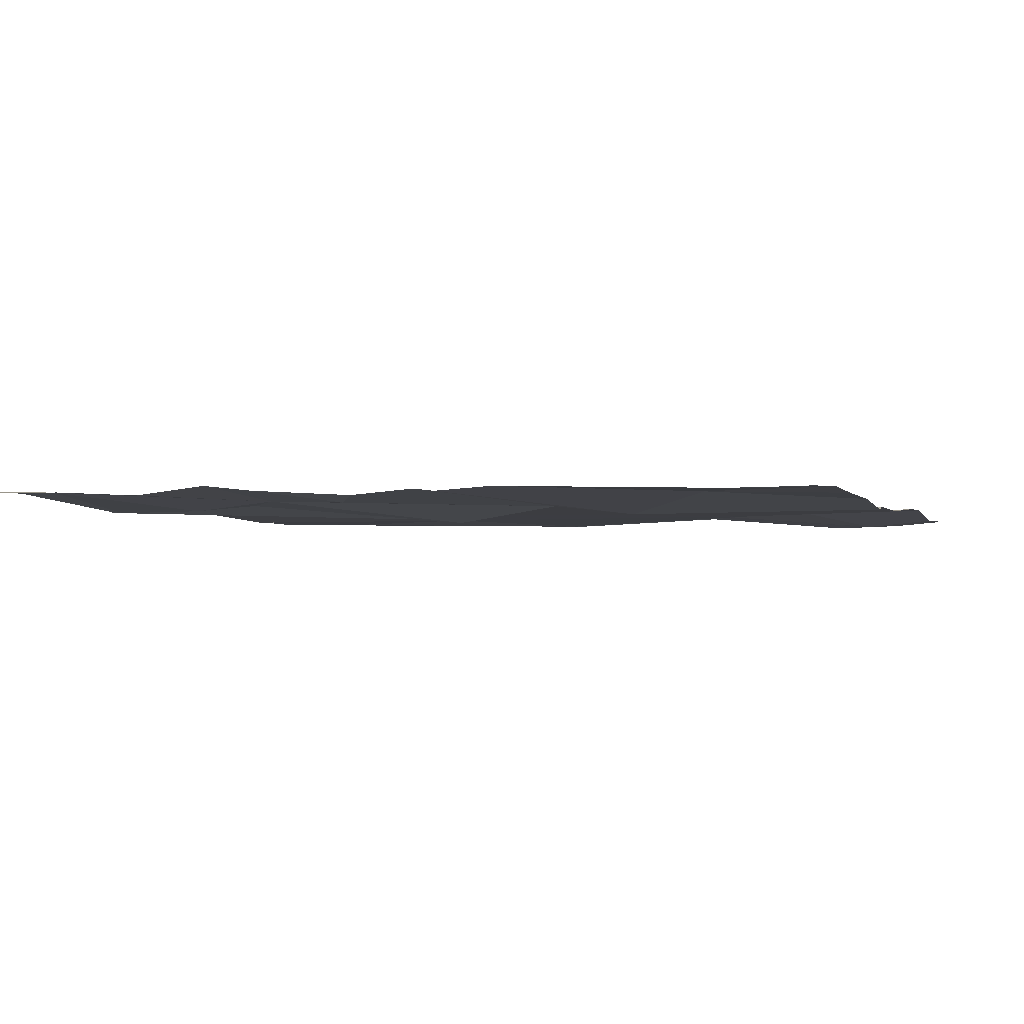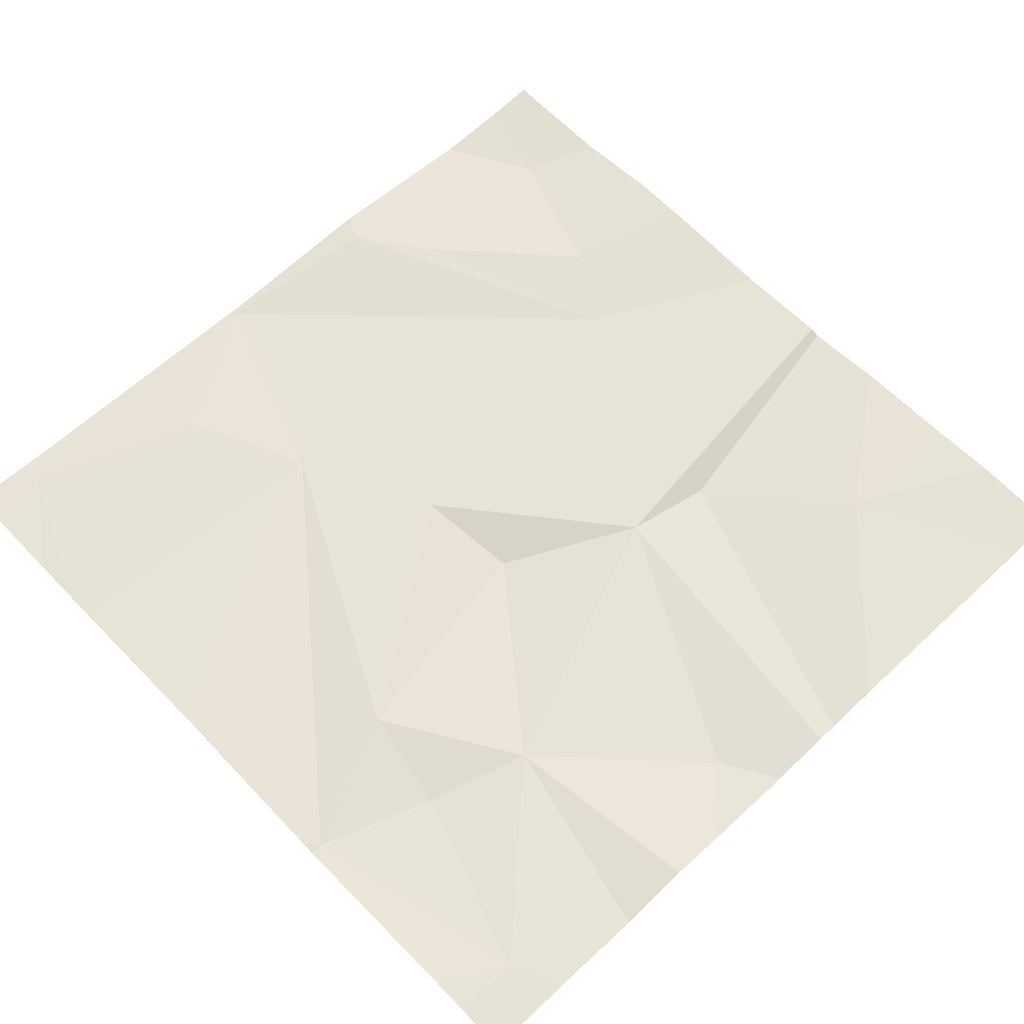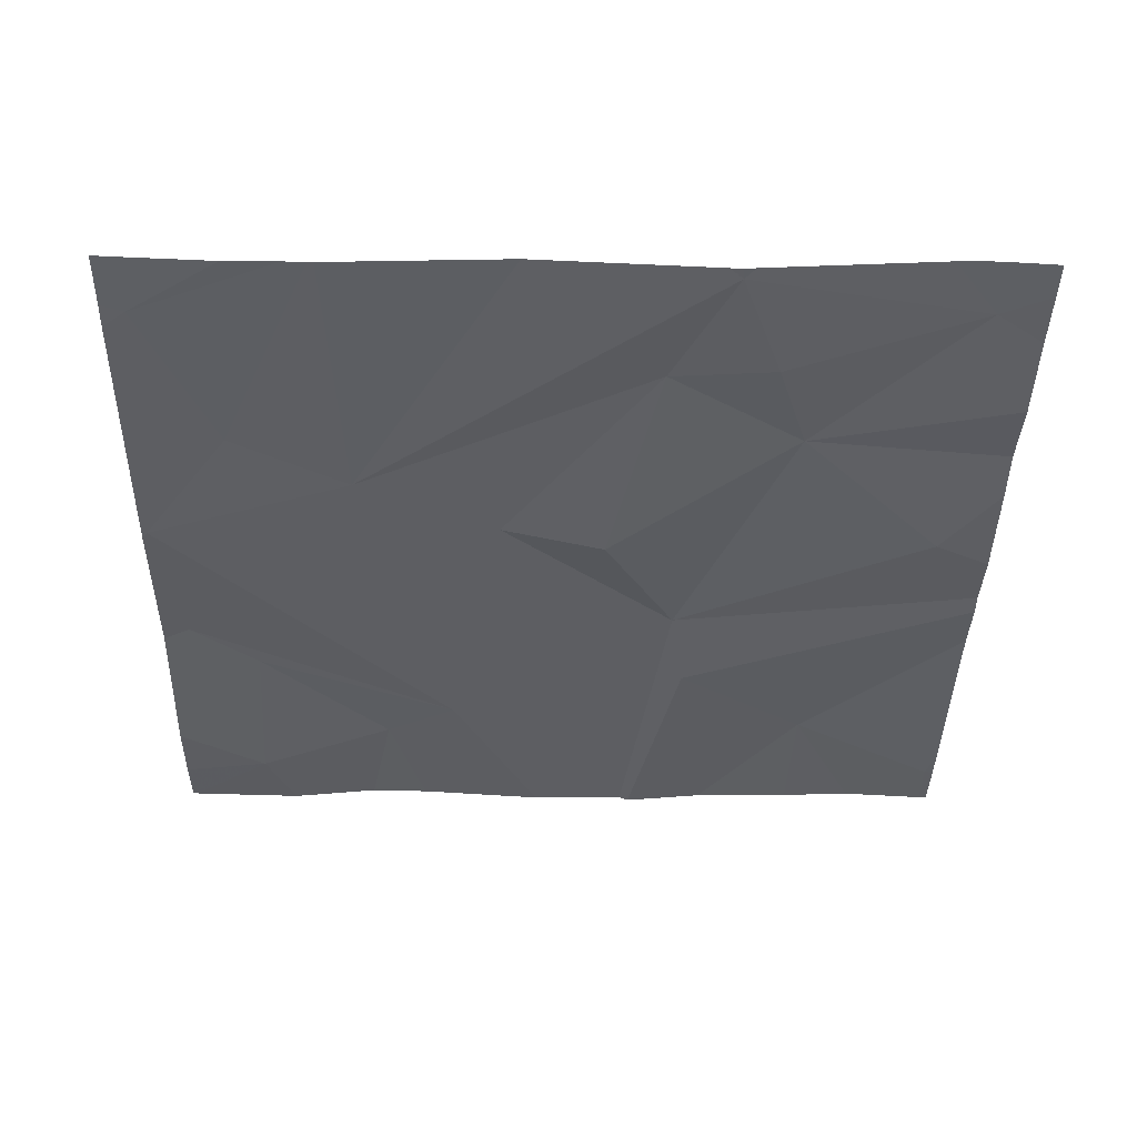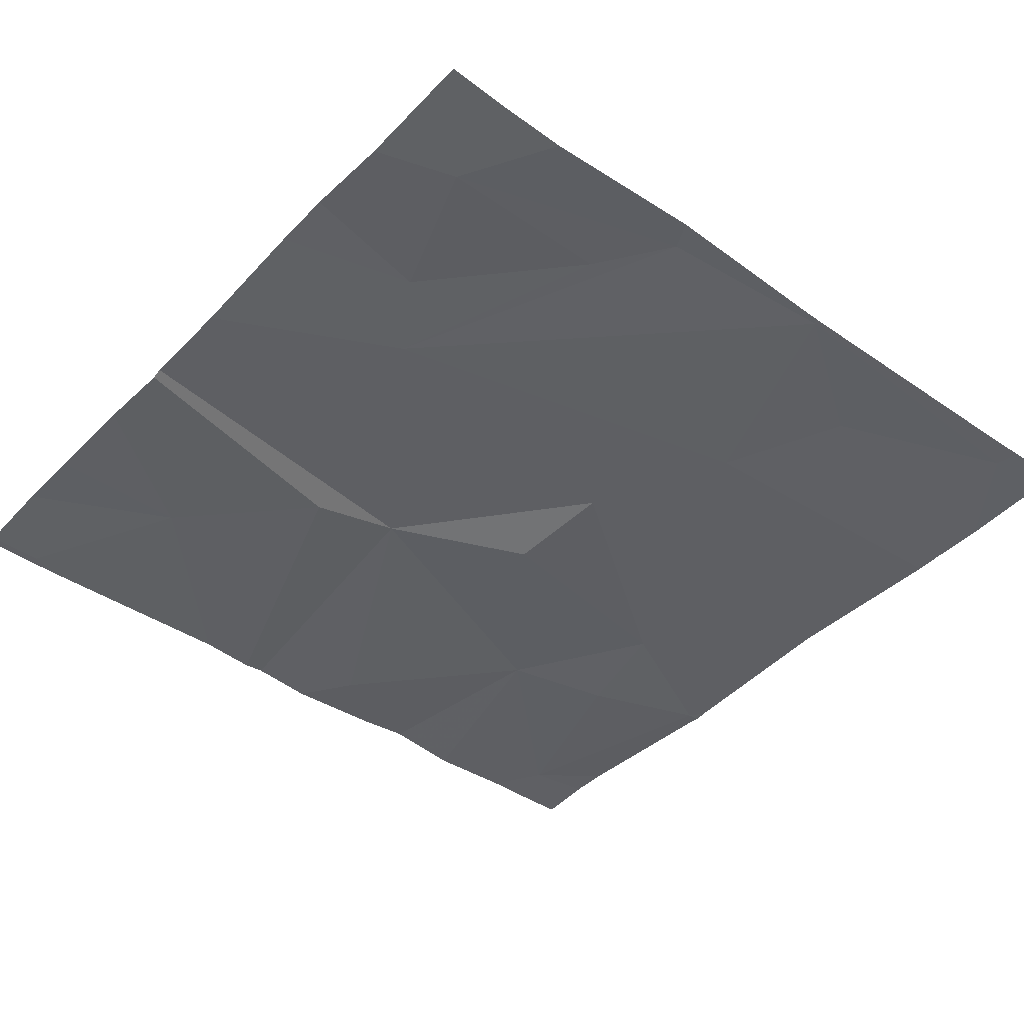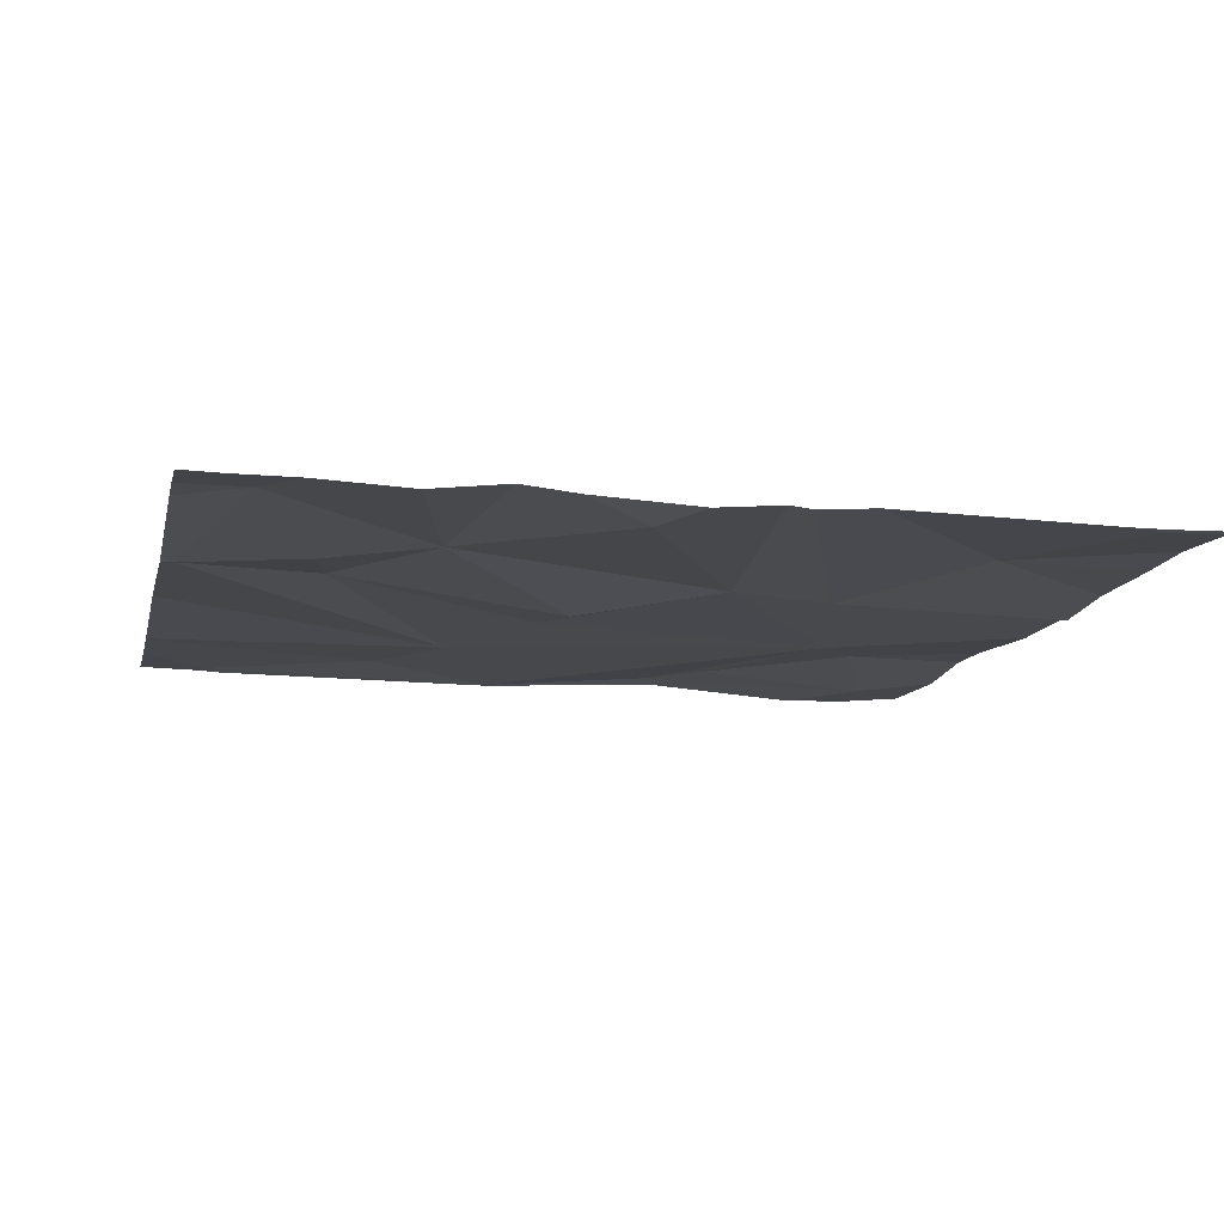
<metadata>
{"format":"obj","ext":"obj","renderer":"f3d","projection":"perspective","resolution":1024,"background":"white","views":[{"elev":-2.1,"azim":108.9,"up":"+Z"},{"elev":62.7,"azim":46.4,"up":"+Z"},{"elev":-38.3,"azim":-1.2,"up":"+Z"},{"elev":-42.8,"azim":-129.9,"up":"+Z"},{"elev":-11.0,"azim":77.7,"up":"+Z"}]}
</metadata>
<code>
v -72.2 233.7 494.1
v -73.15 233.8 494
v -73.13 233.5 494
v -72.2 234.3 494
v -72.2 234 494.1
v -73.13 234 494
v -72.2 234 494
v -73.06 234.3 494
v -72.2 233.9 494.1
v -73.05 233.7 494
v -72.2 233.9 494
v -72.5 234.4 494
v -73.05 234.1 494
v -72.76 233.8 494
v -72.64 233.8 494
v -72.59 233.6 494.1
v -72.82 234.2 494
v -72.9 234.2 494
v -72.86 234.4 494
v -72.92 233.7 494
v -72.56 234 494
v -72.39 234.2 494.1
v -72.54 234.1 494
v -72.47 233.5 494
v -72.43 233.7 494
v -72.26 233.5 494.1
v -72.52 233.4 494
v -72.31 234.4 494.1
v -72.39 234.4 494
v -72.61 234.4 494
v -72.27 233.8 494
v -72.53 233.4 494
v -72.59 234.4 494
v -72.71 234.4 494
v -72.22 234.3 494
v -72.94 233.4 494
v -72.95 233.4 494
v -72.74 233.4 494.1
v -73.13 233.4 494
v -73.16 233.8 494
v -73.16 233.5 494
v -73.16 233.8 494
v -73.16 233.8 494
v -73.16 234 494
v -73.16 234.2 494
v -73.16 234.3 494
v -73.16 233.5 494
v -72.83 234.4 494
v -72.2 233.6 494
v -72.2 234.3 494
v -72.2 233.5 494.1
v -72.2 233.4 494.1
v -72.2 233.8 494.1
v -73.02 234.4 494
v -72.52 233.4 494
v -72.97 233.4 494
v -73.03 233.4 494
v -72.51 233.4 494
v -72.27 233.4 494.1
v -72.31 233.4 494.1
v -73.15 233.4 494
v -73.16 233.4 494
v -72.22 233.4 494.1
v -72.2 233.4 494.1
v -72.92 234.4 494
v -72.21 234.4 494
v -73.15 234.4 494
v -73.16 234.4 494
v -72.21 234.4 494
v -72.2 234.4 494
f 3 2 40
f 50 35 4
f 43 6 44
f 49 25 26
f 57 3 39
f 3 10 2
f 39 47 61
f 6 13 8
f 66 35 50
f 44 8 45
f 1 25 49
f 15 14 16
f 13 17 18
f 20 10 37
f 14 15 21
f 17 14 21
f 6 2 17
f 23 22 12
f 25 24 26
f 21 15 25
f 27 26 24
f 13 6 17
f 2 10 20
f 65 18 19
f 24 16 27
f 27 20 38
f 34 21 30
f 16 14 20
f 18 17 48
f 21 23 33
f 37 3 56
f 25 31 21
f 25 15 16
f 9 31 11
f 23 21 9
f 25 16 24
f 20 14 17
f 29 22 28
f 27 16 20
f 54 18 65
f 2 20 17
f 22 23 7
f 13 18 8
f 35 22 5
f 28 22 35
f 56 3 57
f 26 27 58
f 31 25 1
f 49 26 51
f 28 35 66
f 55 27 32
f 19 18 48
f 66 50 69
f 32 27 38
f 40 2 42
f 41 3 40
f 4 35 5
f 42 2 43
f 30 21 33
f 5 22 7
f 43 2 6
f 44 6 8
f 45 8 46
f 7 23 9
f 11 31 53
f 46 8 67
f 38 20 36
f 47 3 41
f 33 23 12
f 9 21 31
f 36 20 37
f 51 26 52
f 37 10 3
f 12 22 29
f 52 26 59
f 53 31 1
f 39 3 47
f 58 27 55
f 59 26 60
f 48 17 34
f 34 17 21
f 60 26 58
f 61 47 62
f 54 8 18
f 63 52 59
f 64 52 63
f 67 8 54
f 68 46 67
f 69 50 70

</code>
